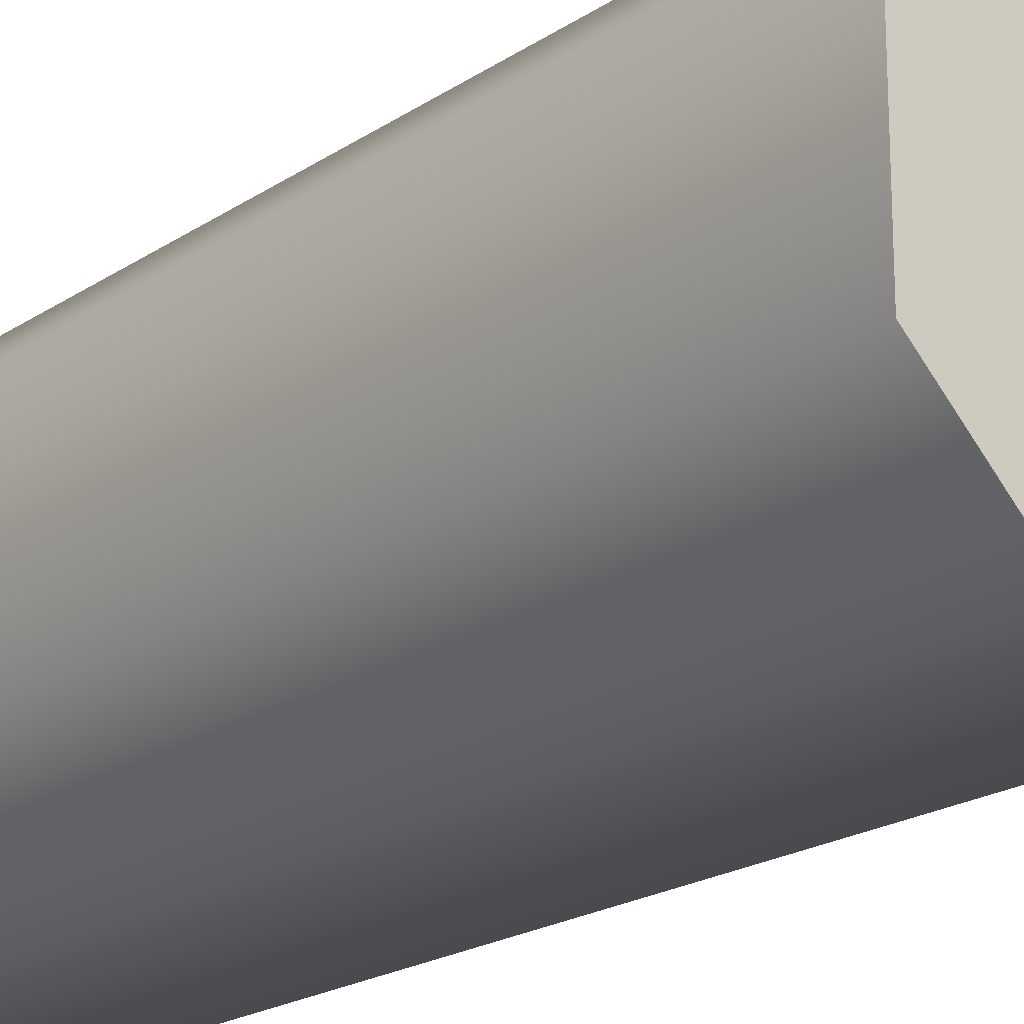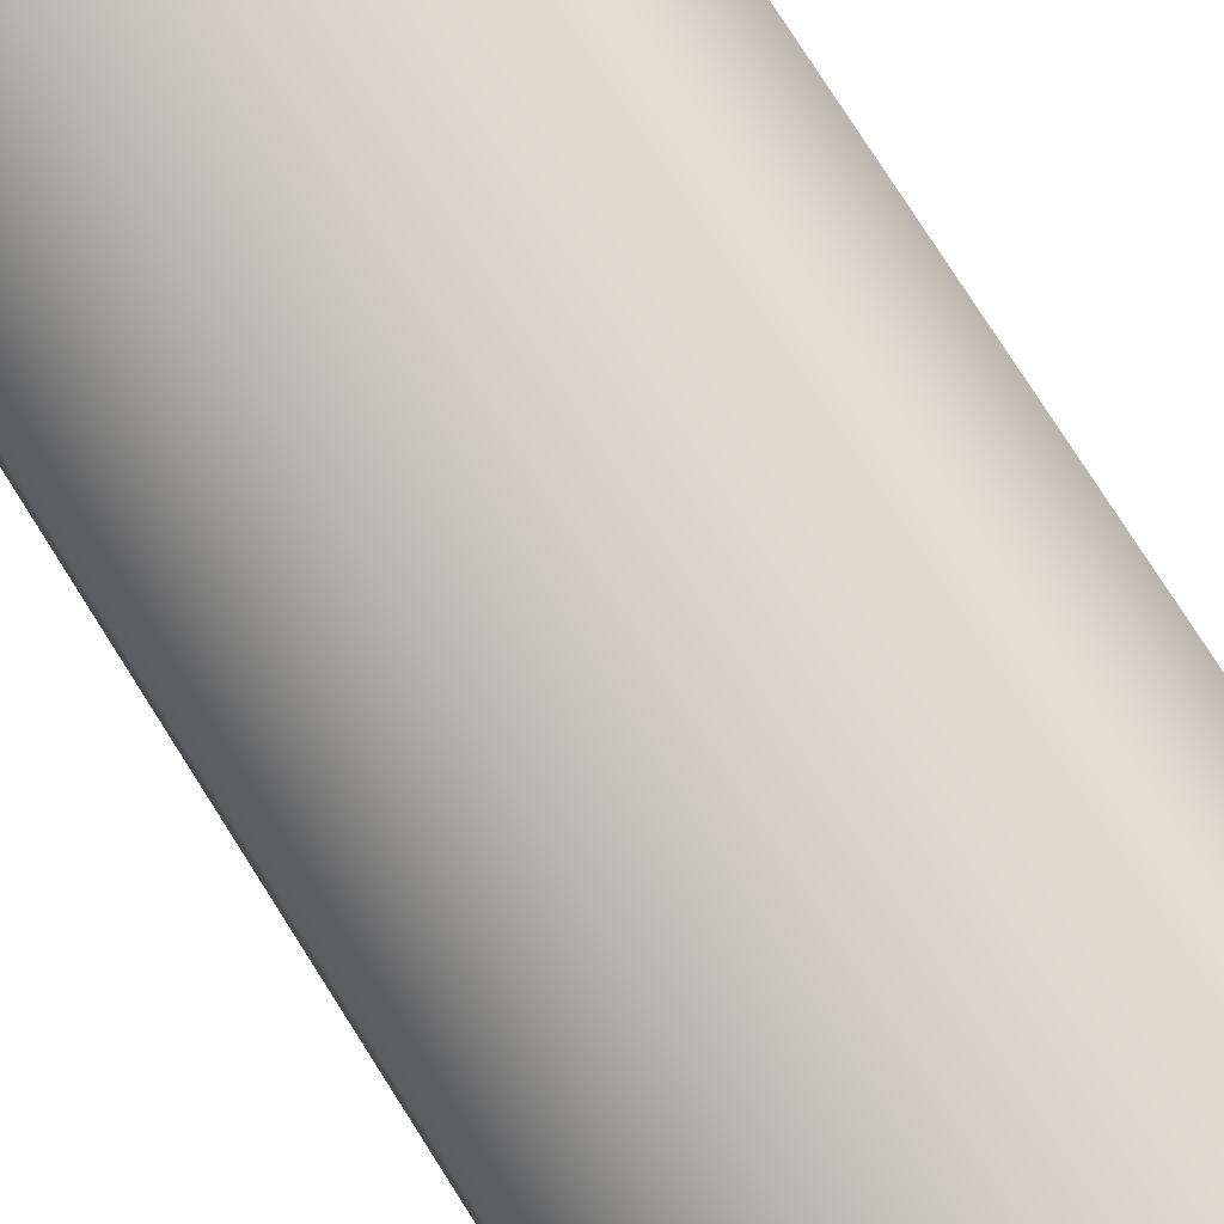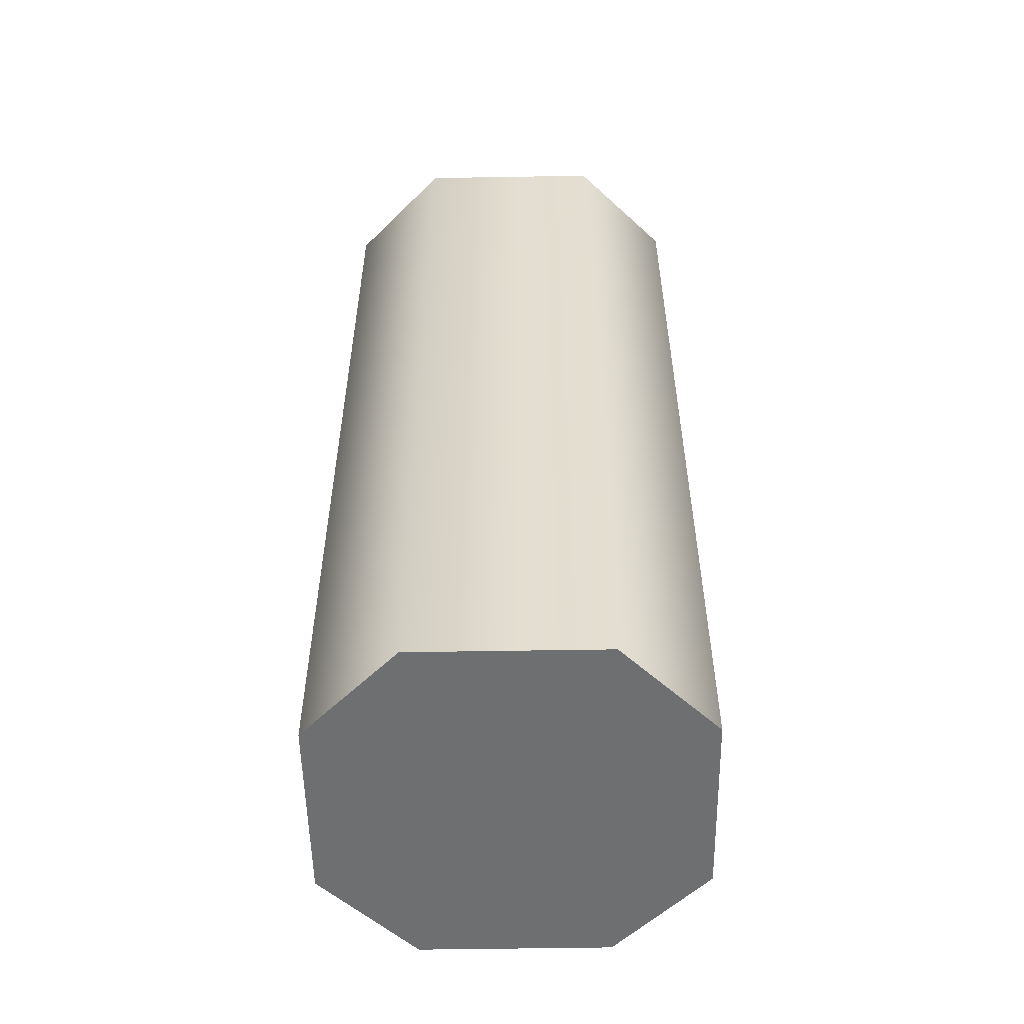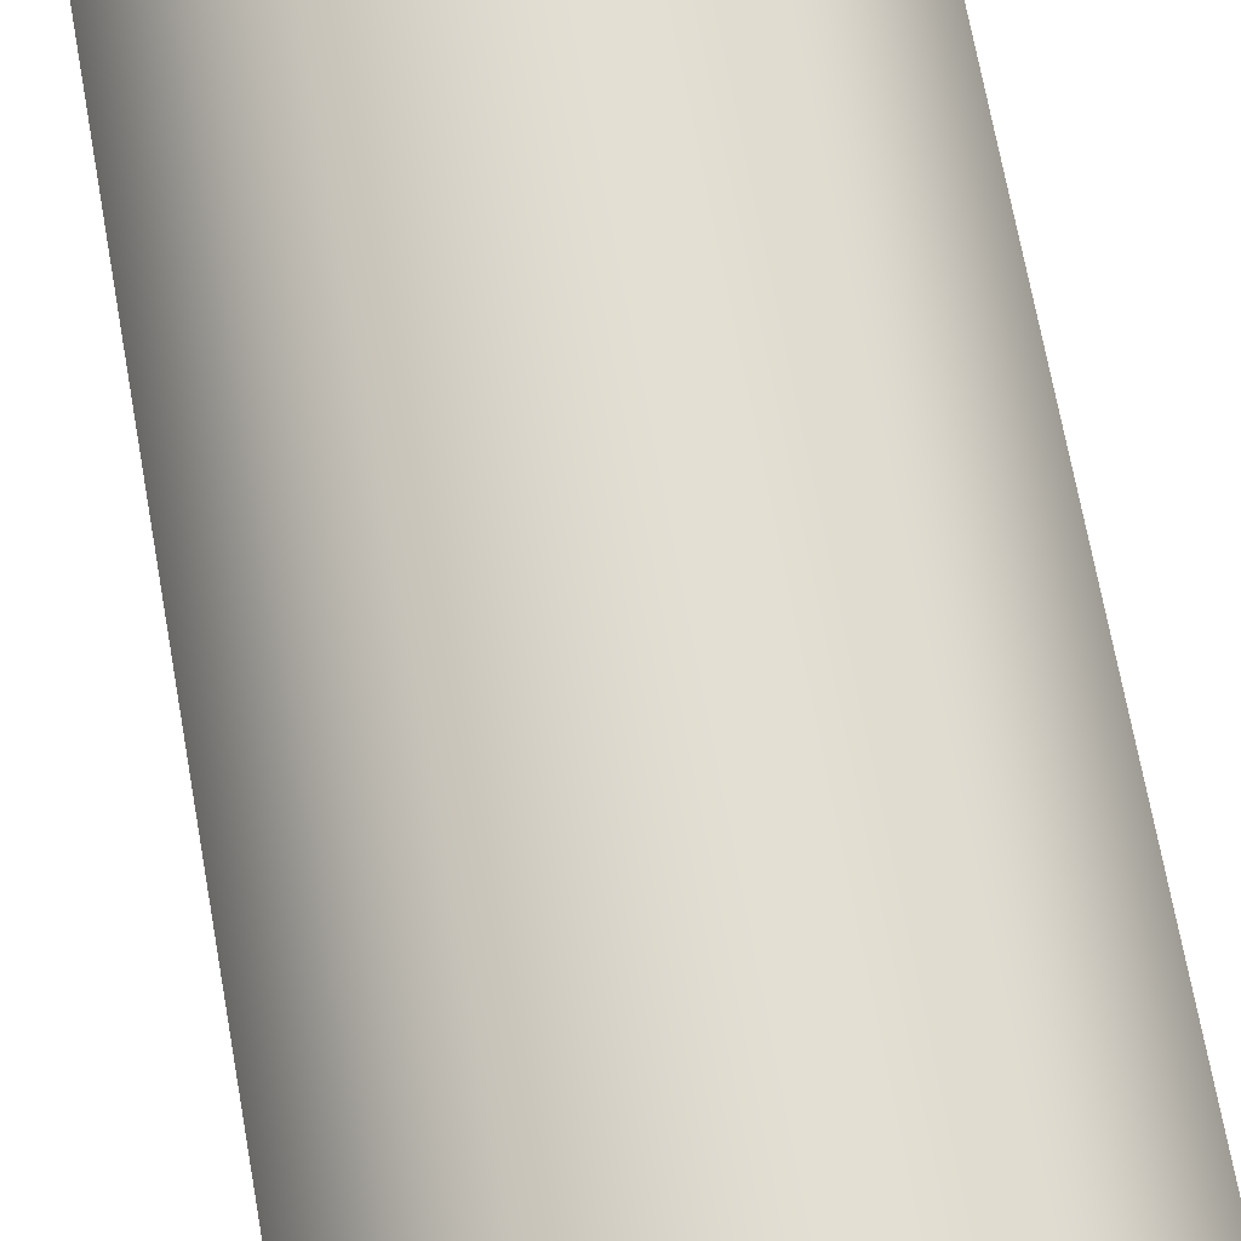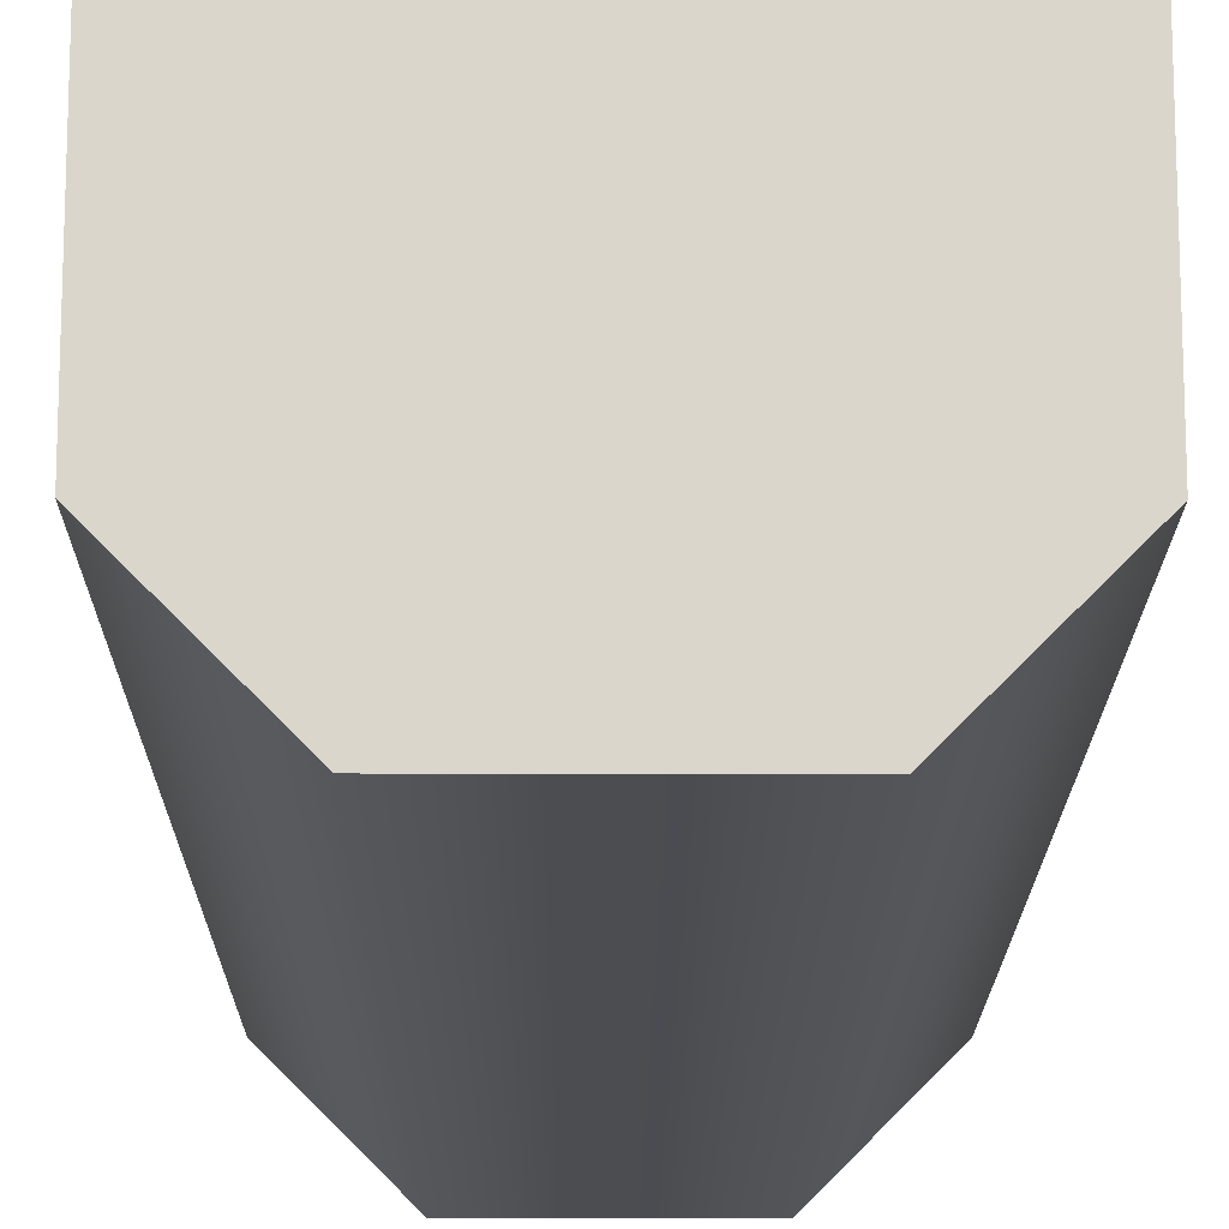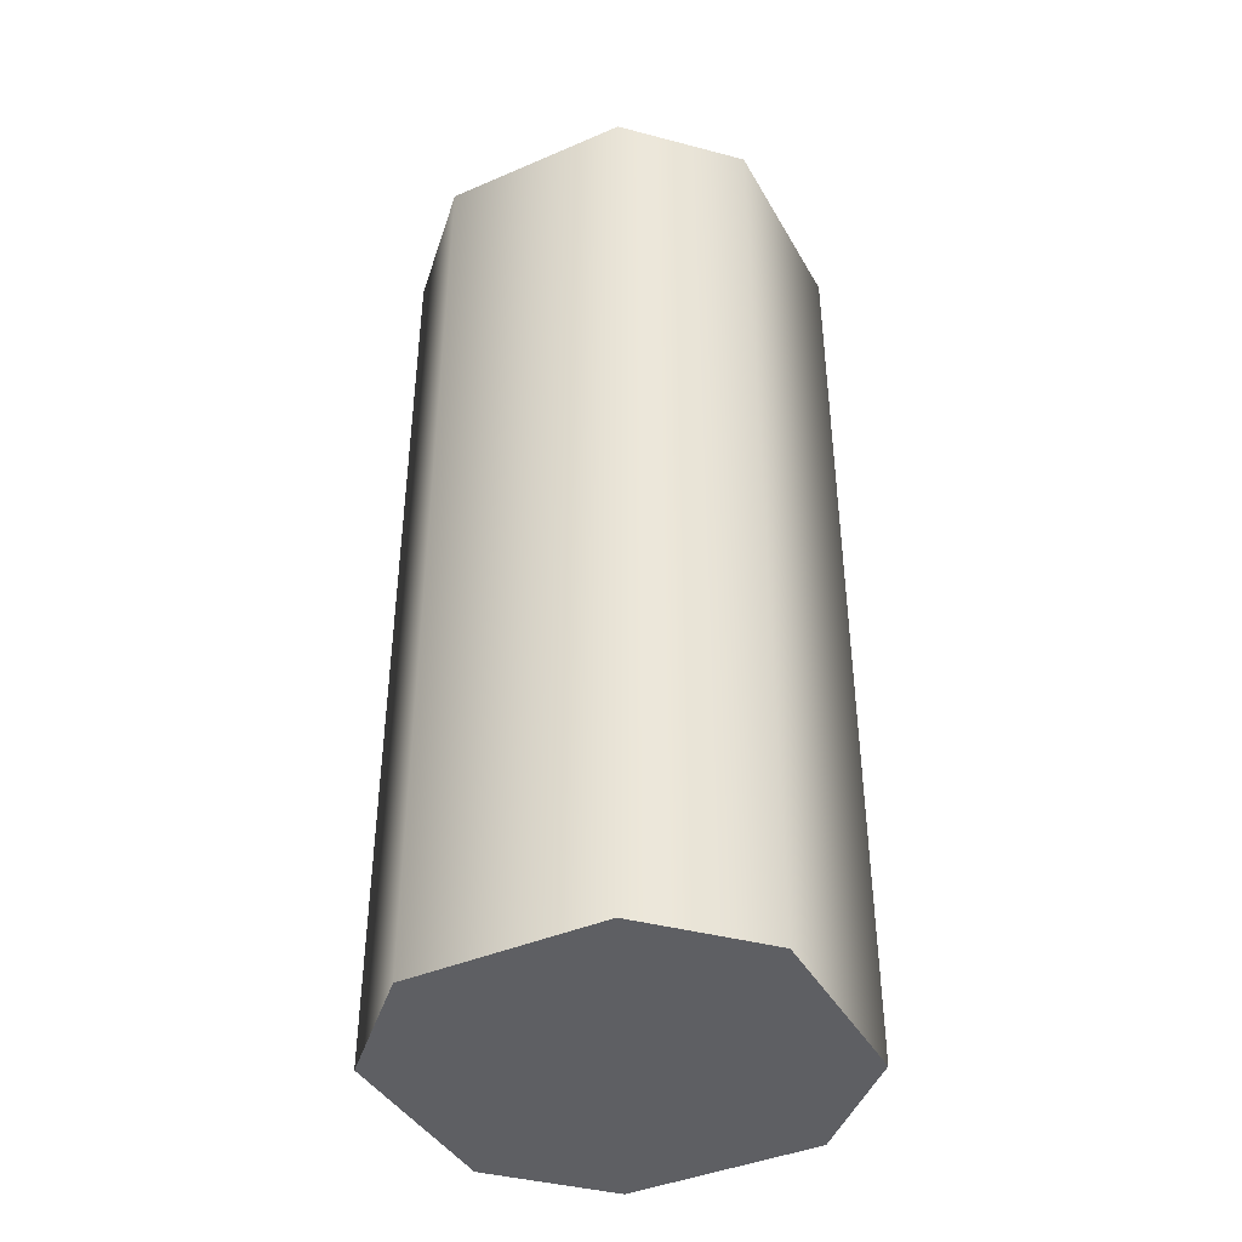
<metadata>
{"format":"obj","ext":"obj","renderer":"f3d","projection":"perspective","resolution":1024,"background":"white","views":[{"elev":-20.0,"azim":-39.3,"up":"+Z"},{"elev":78.2,"azim":-32.5,"up":"+Z"},{"elev":-54.6,"azim":91.0,"up":"+Y"},{"elev":68.5,"azim":-10.1,"up":"+Z"},{"elev":-15.9,"azim":179.7,"up":"+Z"},{"elev":-41.5,"azim":-152.6,"up":"+Y"}]}
</metadata>
<code>
g support
v -0.2 -9.024e-17 0.1 1 1 1
v -0.2 1 0.1 1 1 1
v -0.1 -9.024e-17 0.2 1 1 1
v -0.1 1 0.2 1 1 1
v 0.2 1 -0.1 1 1 1
v 0.2 1 0.1 1 1 1
v 0.1 1 -0.2 1 1 1
v 0.1 1 0.2 1 1 1
v -0.1 1 -0.2 1 1 1
v -0.2 1 -0.1 1 1 1
v -0.1 -9.024e-17 -0.2 1 1 1
v 0.1 -9.024e-17 -0.2 1 1 1
v -0.2 -9.024e-17 -0.1 1 1 1
v 0.1 -9.024e-17 0.2 1 1 1
v 0.2 -9.024e-17 -0.1 1 1 1
v 0.2 -9.024e-17 0.1 1 1 1
f 3 2 1
f 2 3 4
f 7 6 5
f 6 7 8
f 8 7 9
f 8 9 4
f 4 9 10
f 4 10 2
f 9 12 11
f 12 9 7
f 10 11 13
f 11 10 9
f 8 3 14
f 3 8 4
f 1 10 13
f 10 1 2
f 5 12 7
f 12 5 15
f 6 15 5
f 15 6 16
f 8 16 6
f 16 8 14
f 14 15 16
f 15 14 12
f 12 14 3
f 12 3 11
f 11 3 1
f 11 1 13
g support
f 3 2 1
f 2 3 4
f 7 6 5
f 6 7 8
f 8 7 9
f 8 9 4
f 4 9 10
f 4 10 2
f 9 12 11
f 12 9 7
f 10 11 13
f 11 10 9
f 8 3 14
f 3 8 4
f 1 10 13
f 10 1 2
f 5 12 7
f 12 5 15
f 6 15 5
f 15 6 16
f 8 16 6
f 16 8 14
f 14 15 16
f 15 14 12
f 12 14 3
f 12 3 11
f 11 3 1
f 11 1 13

</code>
